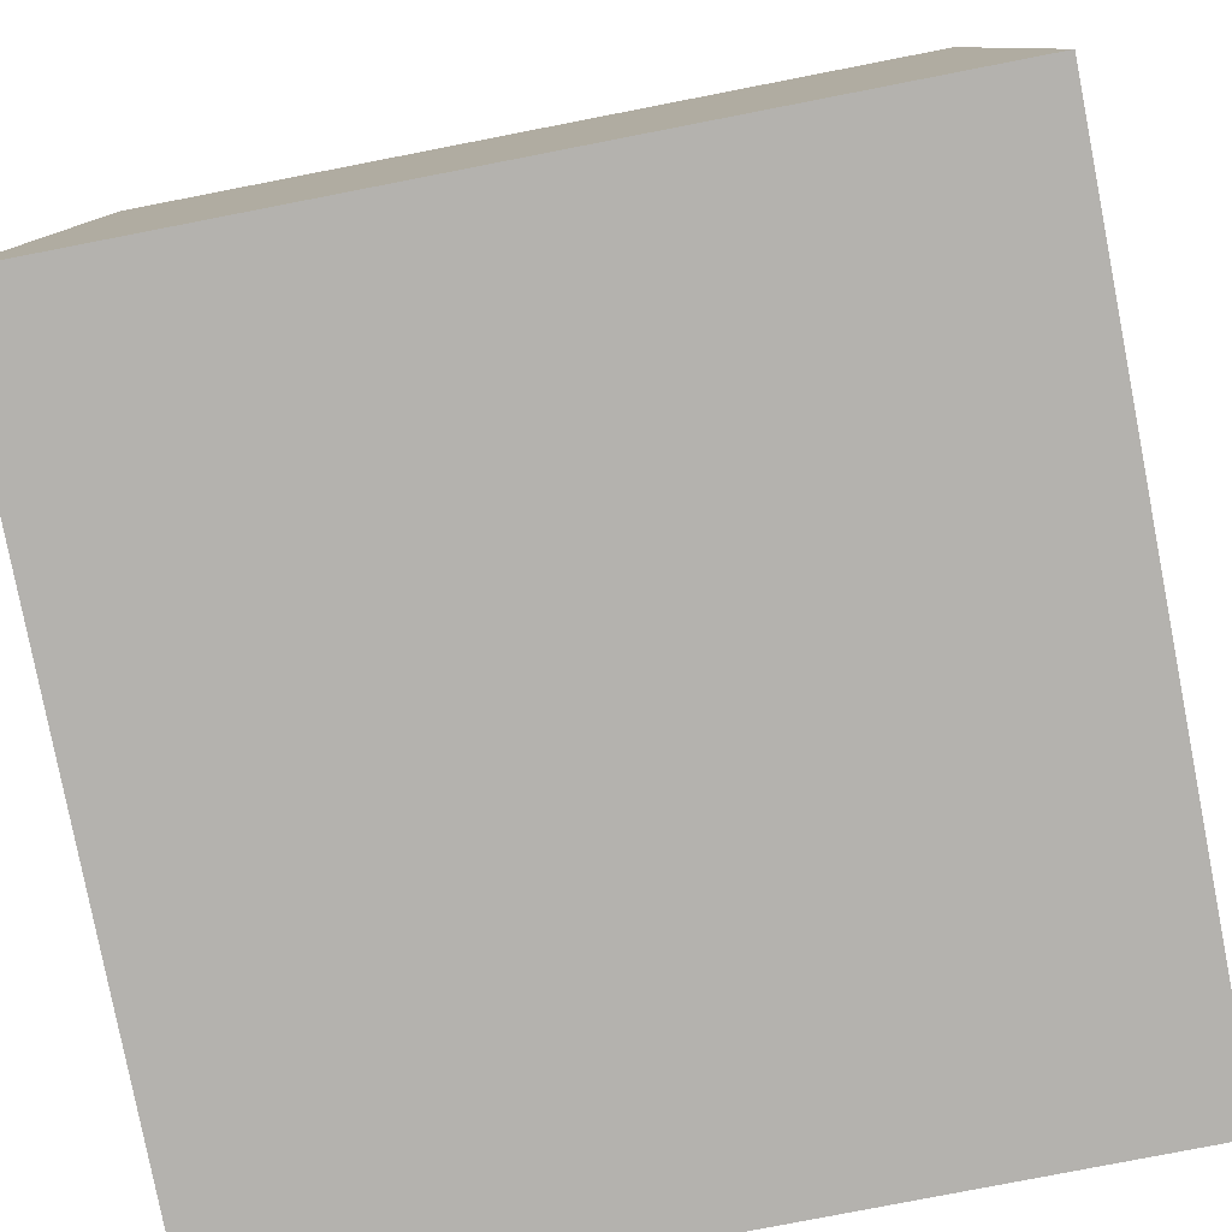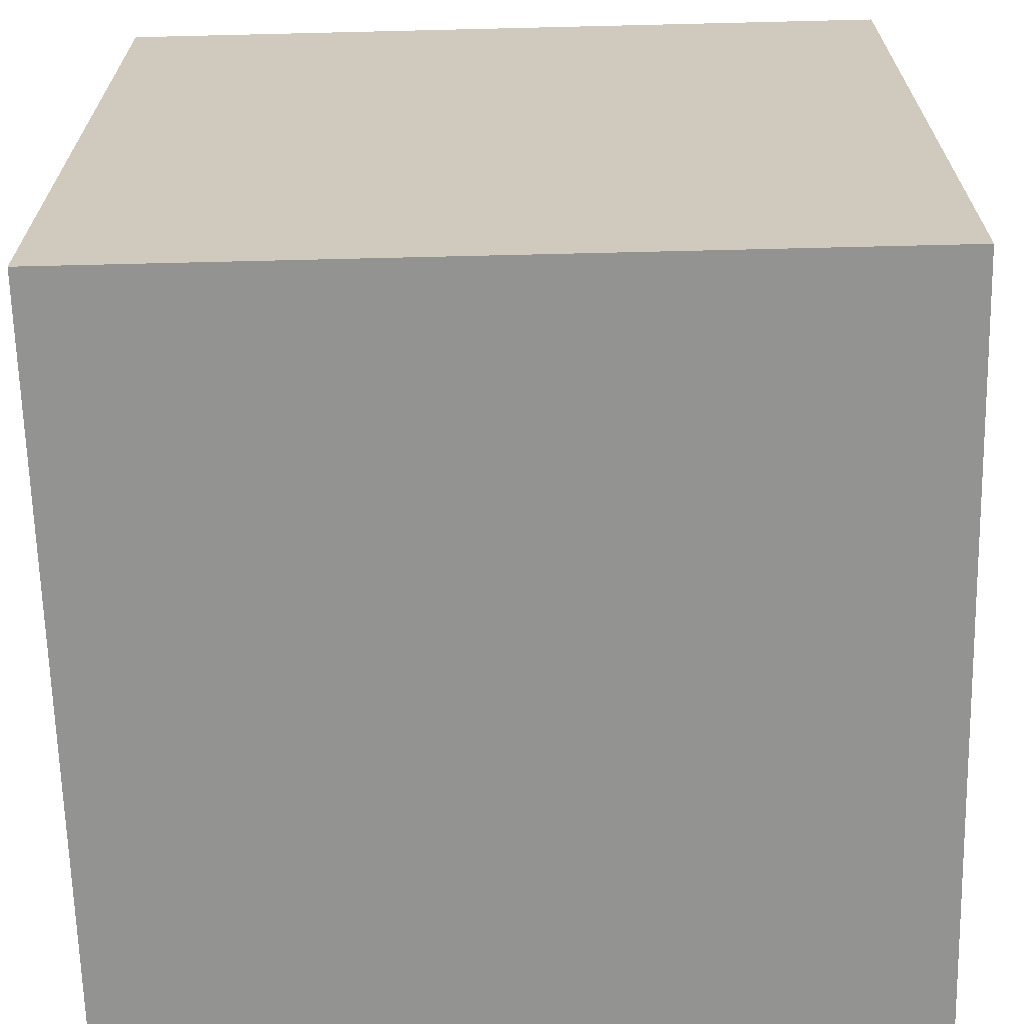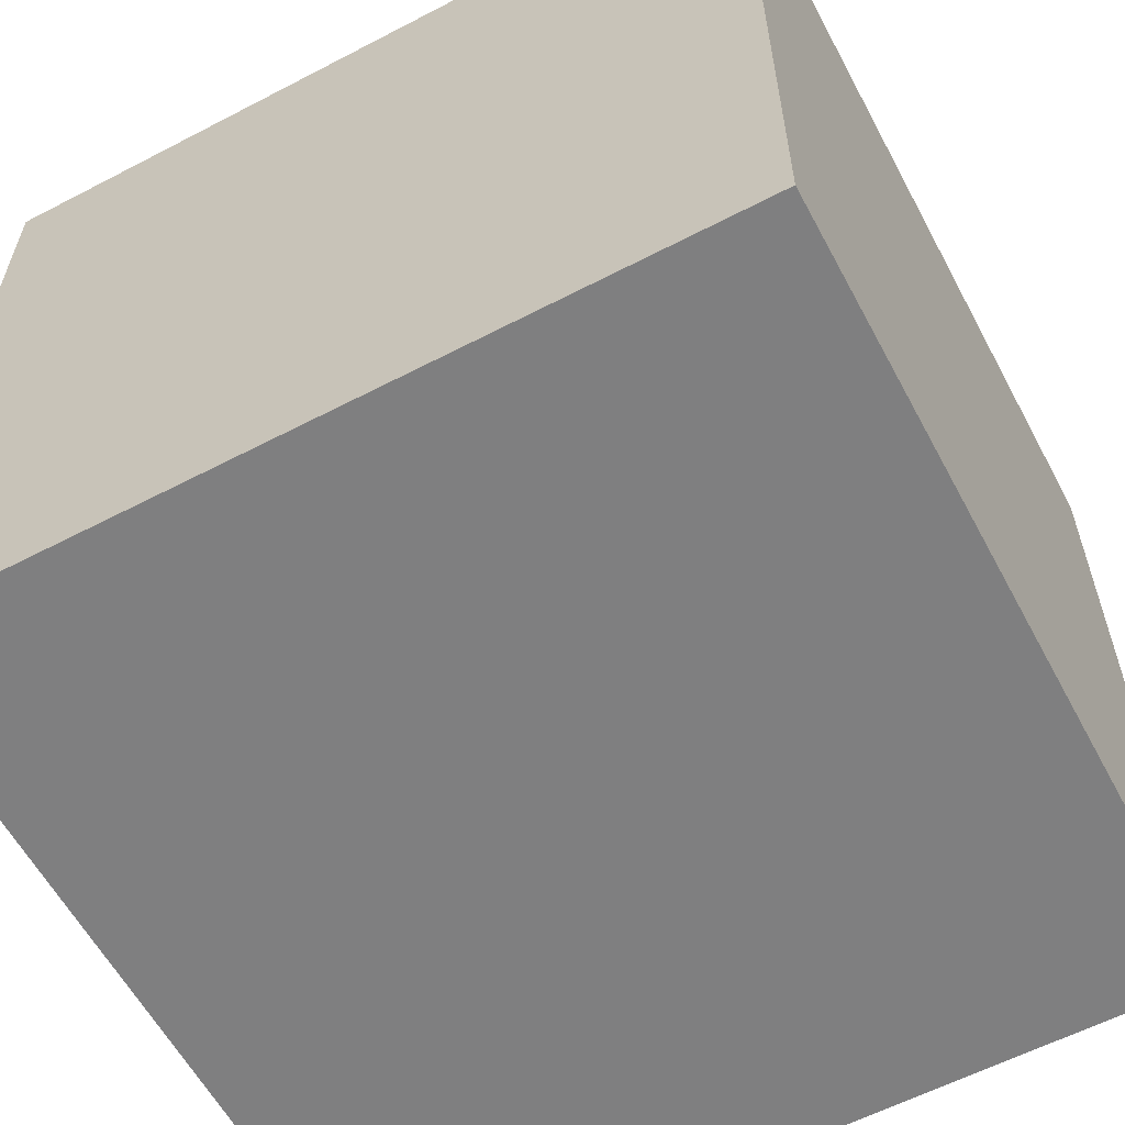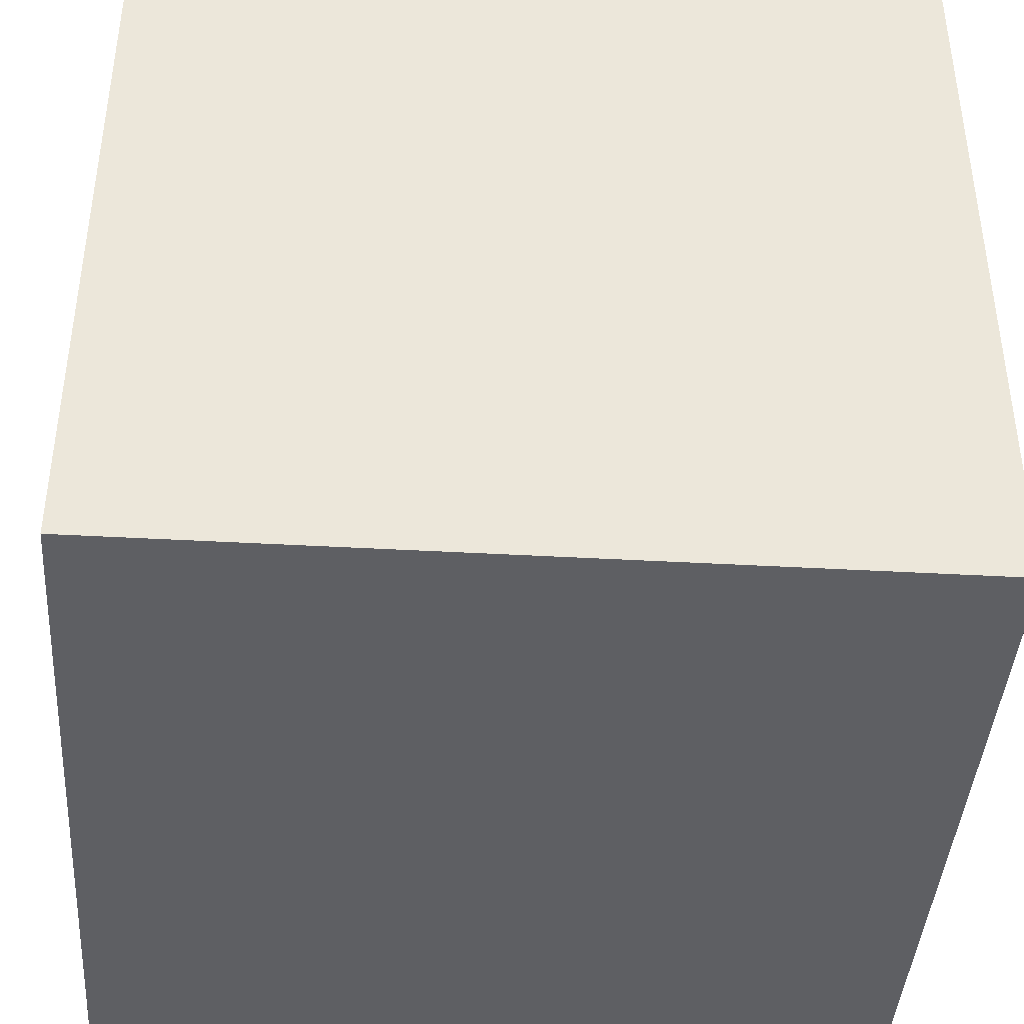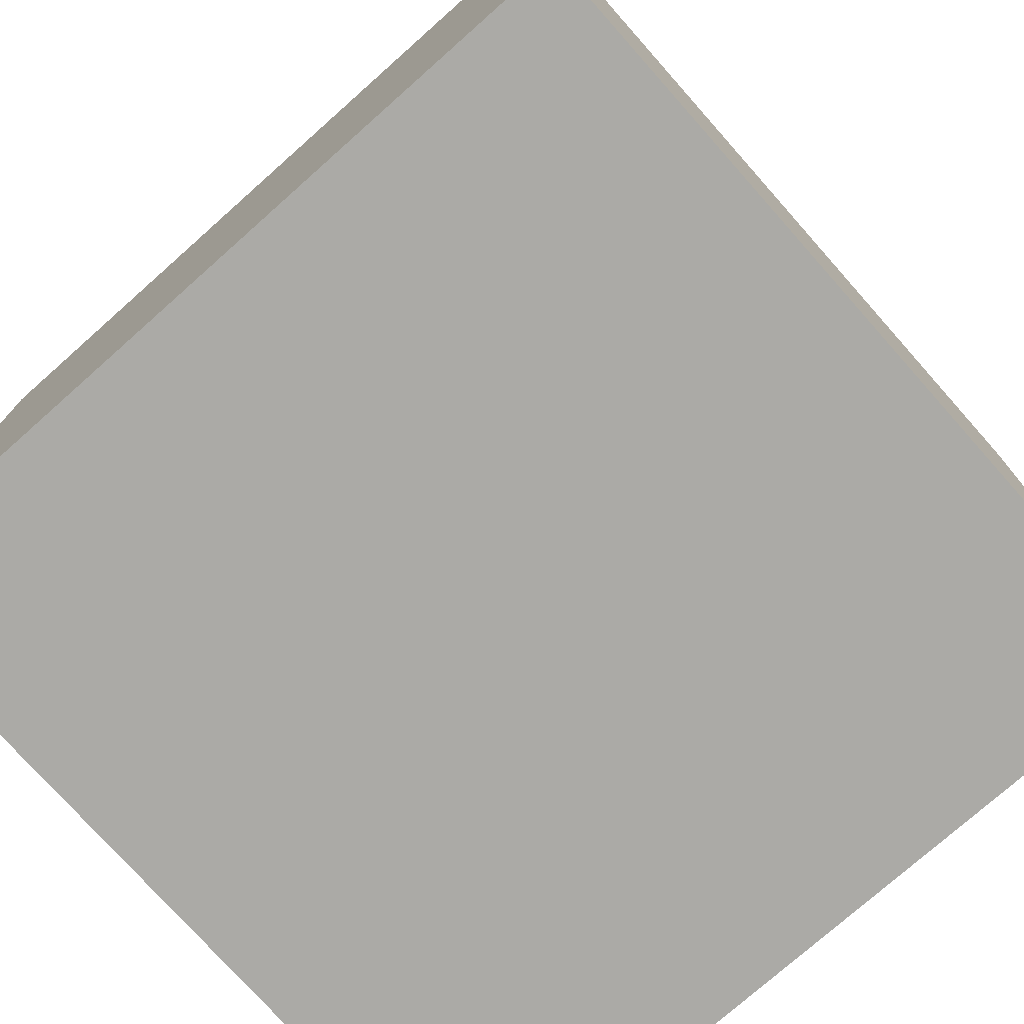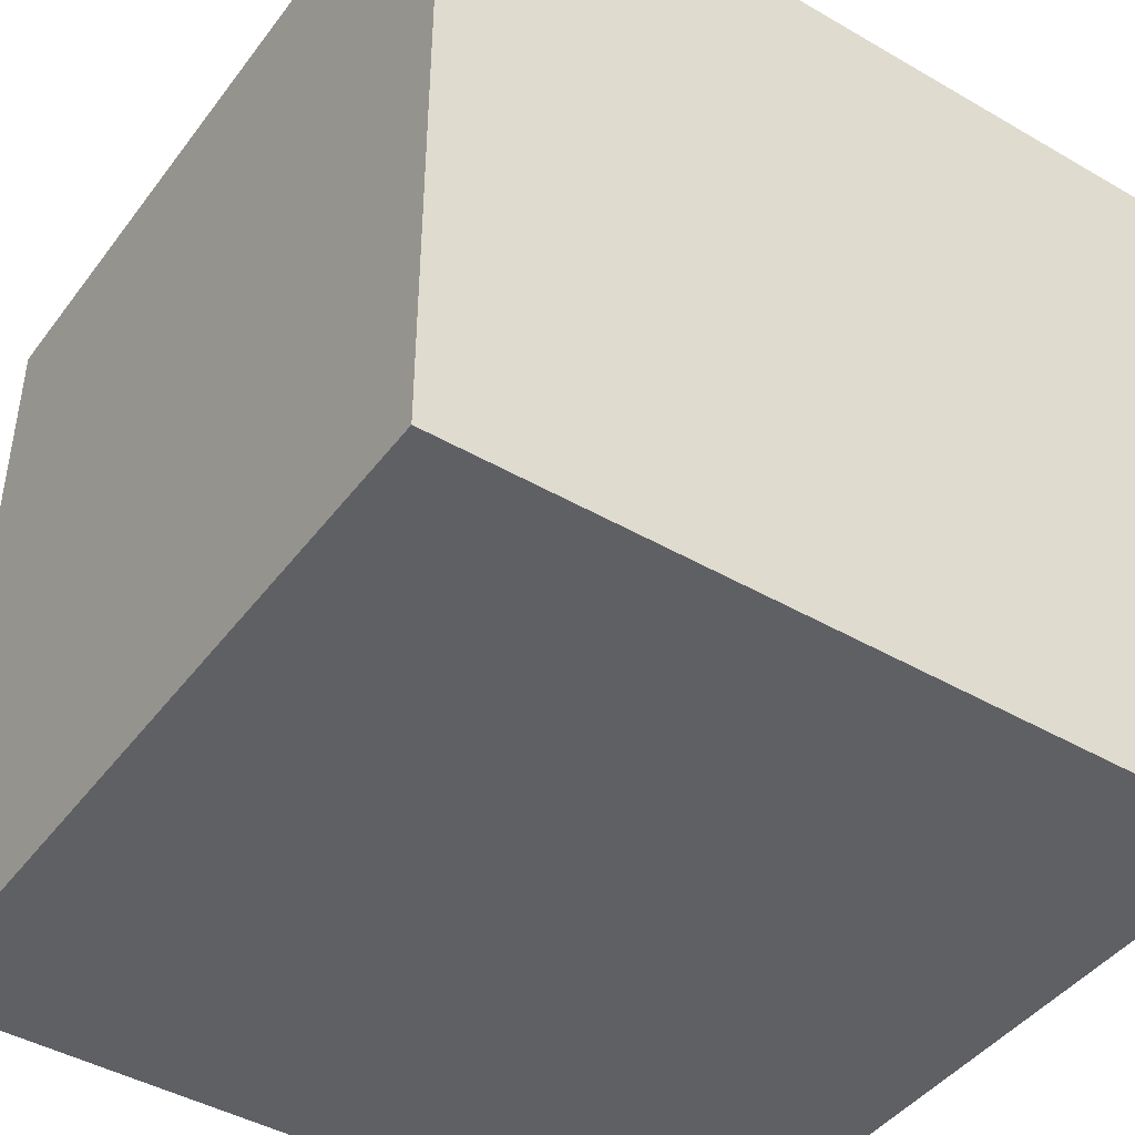
<metadata>
{"format":"obj","ext":"obj","renderer":"f3d","projection":"perspective","resolution":1024,"background":"white","views":[{"elev":-79.8,"azim":101.0,"up":"+Y"},{"elev":-66.6,"azim":-88.6,"up":"+Y"},{"elev":-59.8,"azim":118.1,"up":"+Y"},{"elev":-41.5,"azim":-93.9,"up":"+Y"},{"elev":-75.9,"azim":131.6,"up":"+Y"},{"elev":-43.9,"azim":-124.2,"up":"+Y"}]}
</metadata>
<code>
o
v -0.6 0.3 -0.3
v -0.6 0.3 -0.5
v -0.6 0.3 -0.6
v -0.6 0.6 -0.3
v -0.6 0.6 -0.5
v -0.6 0.6 -0.6
v -0.3 0.3 -0.3
v -0.3 0.3 -0.6
v -0.3 0.6 -0.3
v -0.3 0.6 -0.6
v -0.6 0.3 -0.3
v -0.6 0.6 -0.3
v -0.3 0.3 -0.3
v -0.3 0.6 -0.3
v -0.6 0.3 -0.6
v -0.6 0.6 -0.6
v -0.5 0.3 -0.6
v -0.5 0.6 -0.6
v -0.3 0.3 -0.6
v -0.3 0.6 -0.6
v -0.6 0.3 -0.3
v -0.3 0.3 -0.3
v -0.6 0.3 -0.5
v -0.5 0.3 -0.5
v -0.6 0.3 -0.6
v -0.5 0.3 -0.6
v -0.3 0.3 -0.6
v -0.6 0.6 -0.3
v -0.3 0.6 -0.3
v -0.6 0.6 -0.5
v -0.5 0.6 -0.5
v -0.6 0.6 -0.6
v -0.5 0.6 -0.6
v -0.3 0.6 -0.6
f 4 2 1
f 5 3 2
f 5 2 4
f 6 3 5
f 7 8 9
f 9 8 10
f 13 12 11
f 14 12 13
f 15 16 17
f 17 16 18
f 17 18 19
f 19 18 20
f 23 22 21
f 24 22 23
f 25 24 23
f 26 22 24
f 26 24 25
f 27 22 26
f 28 29 30
f 30 29 31
f 30 31 32
f 31 29 33
f 32 31 33
f 33 29 34

</code>
